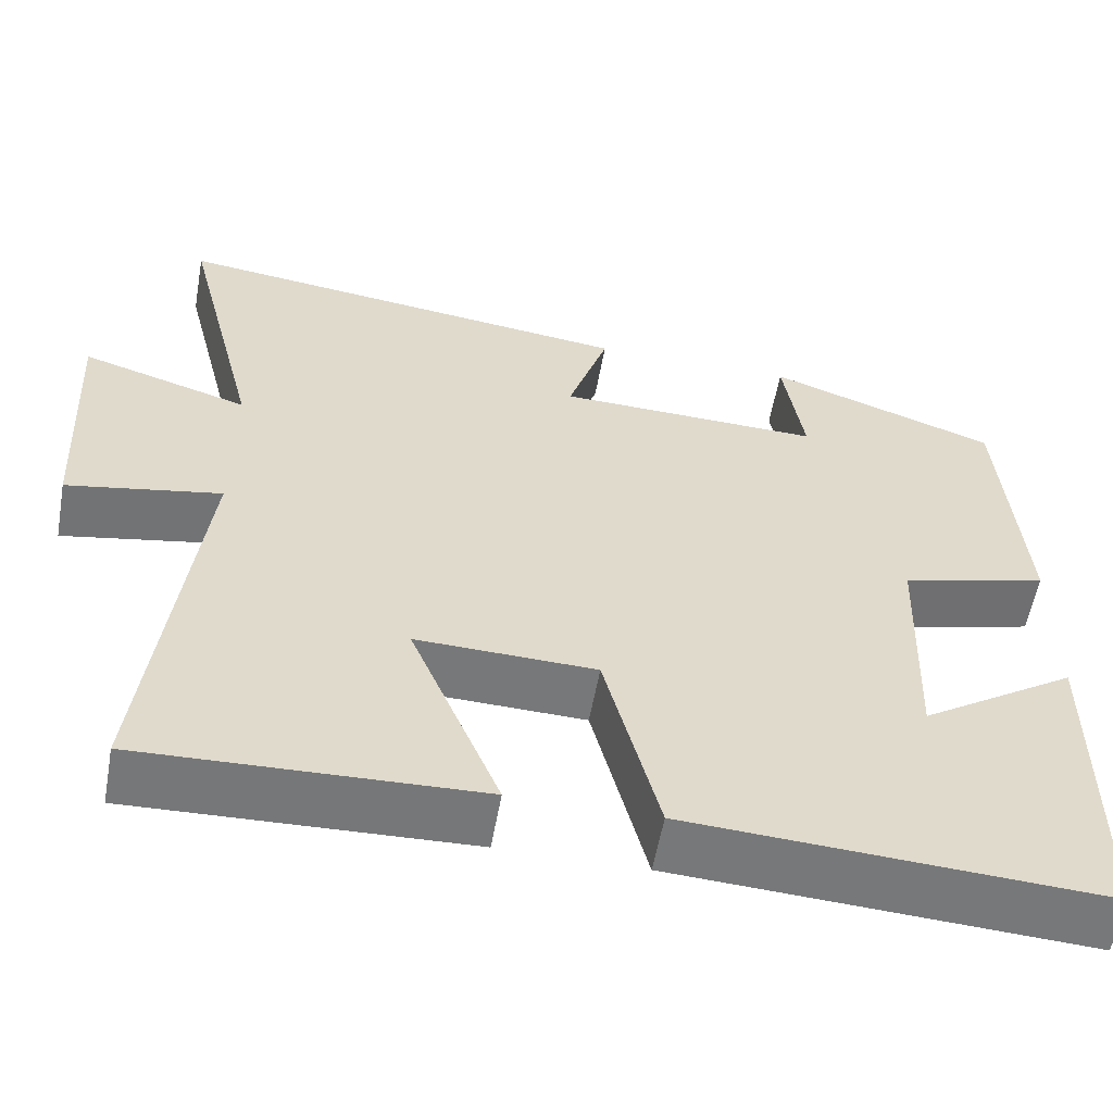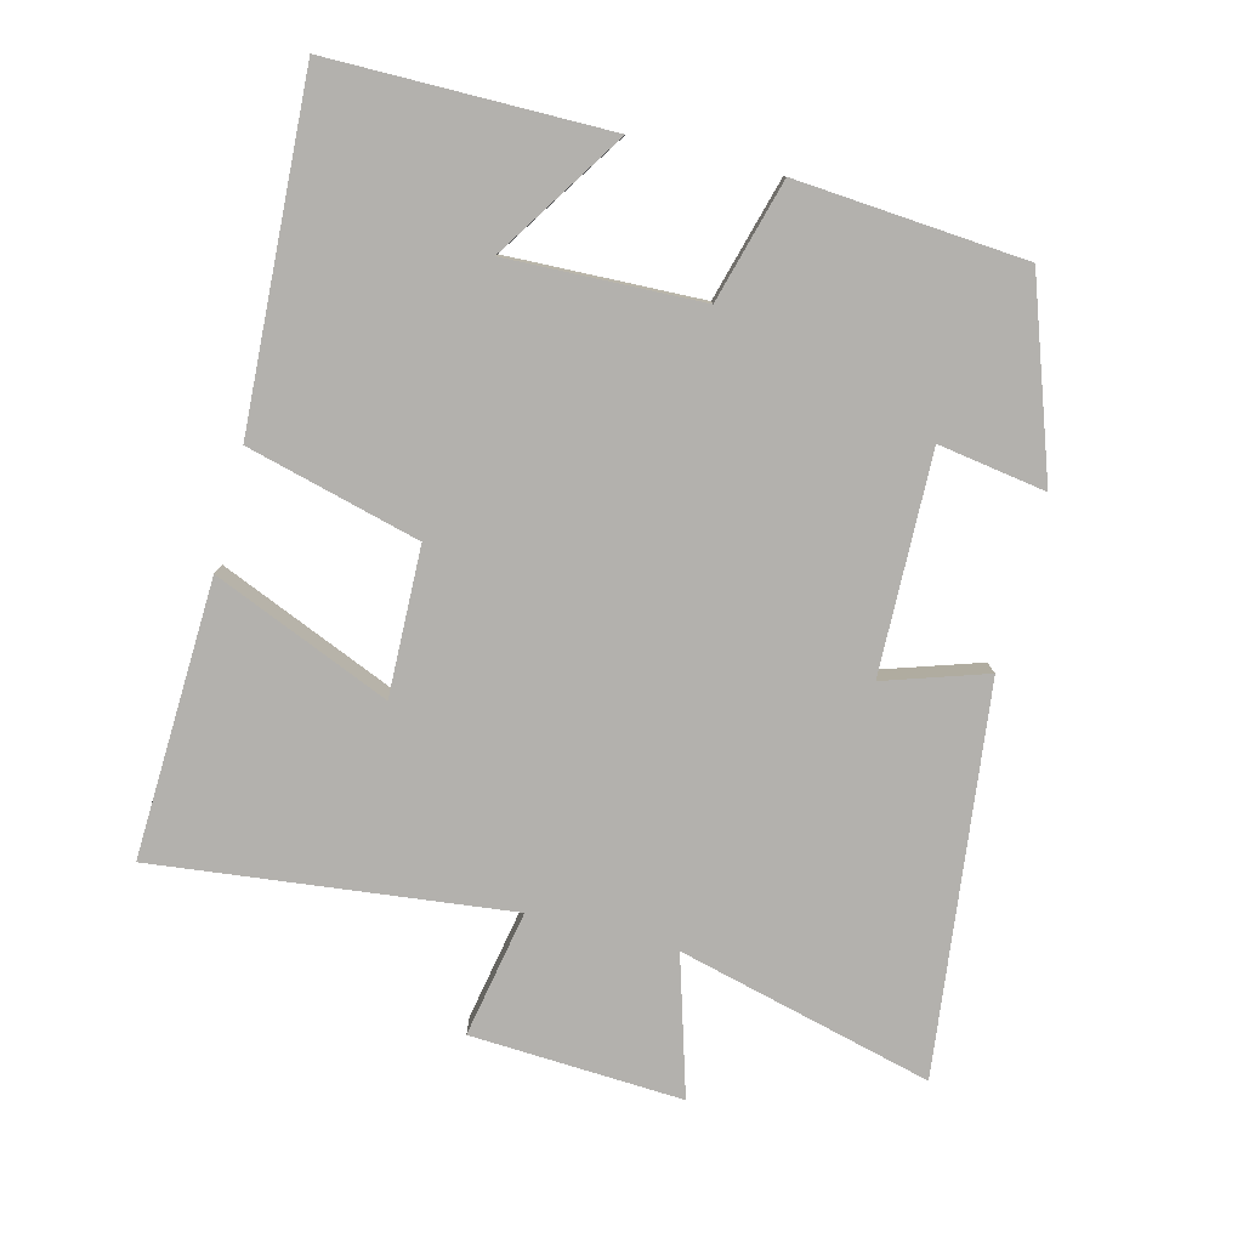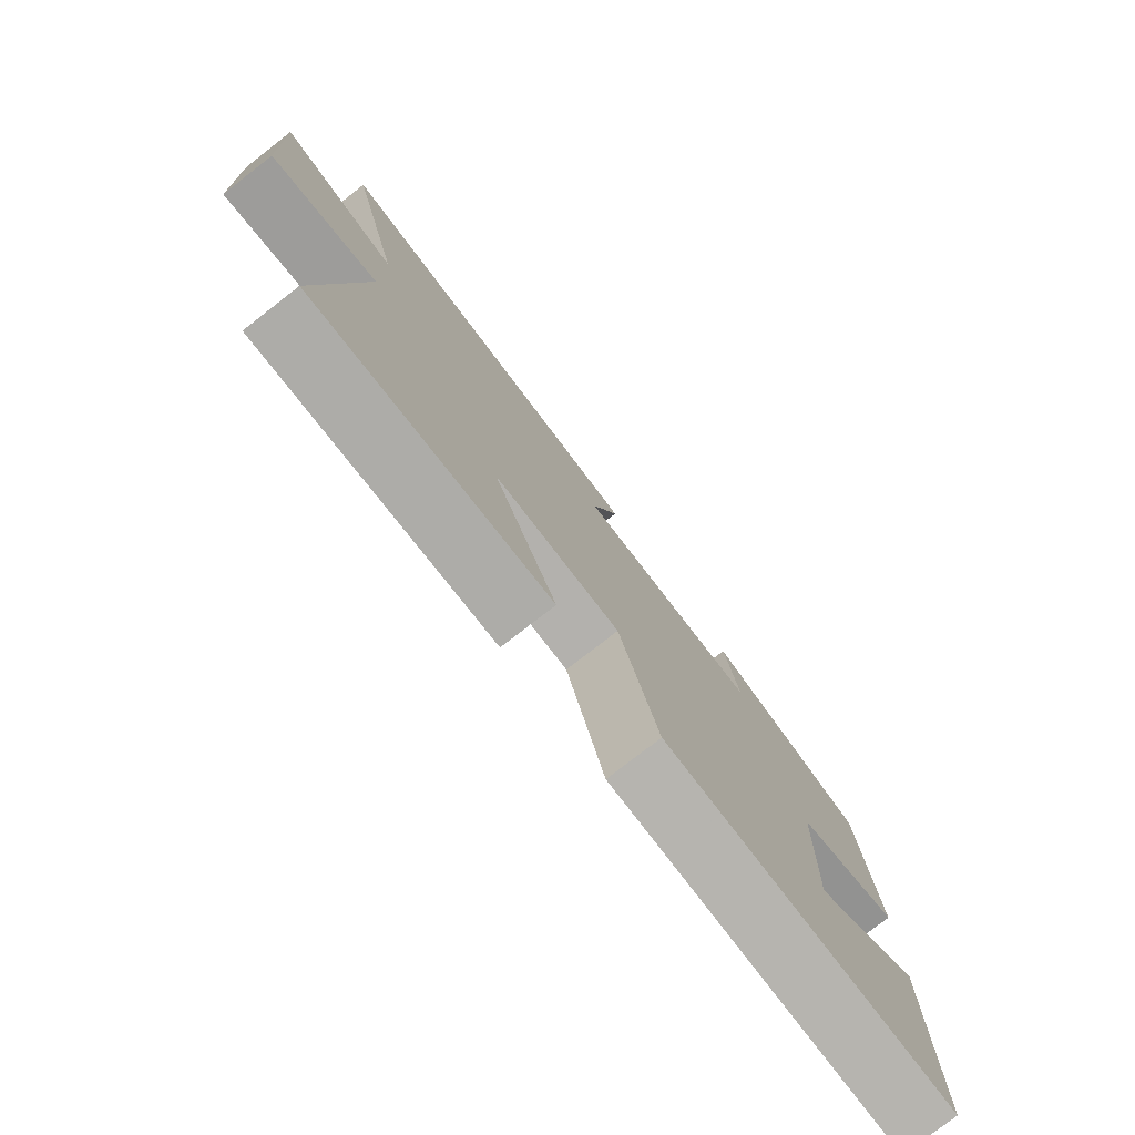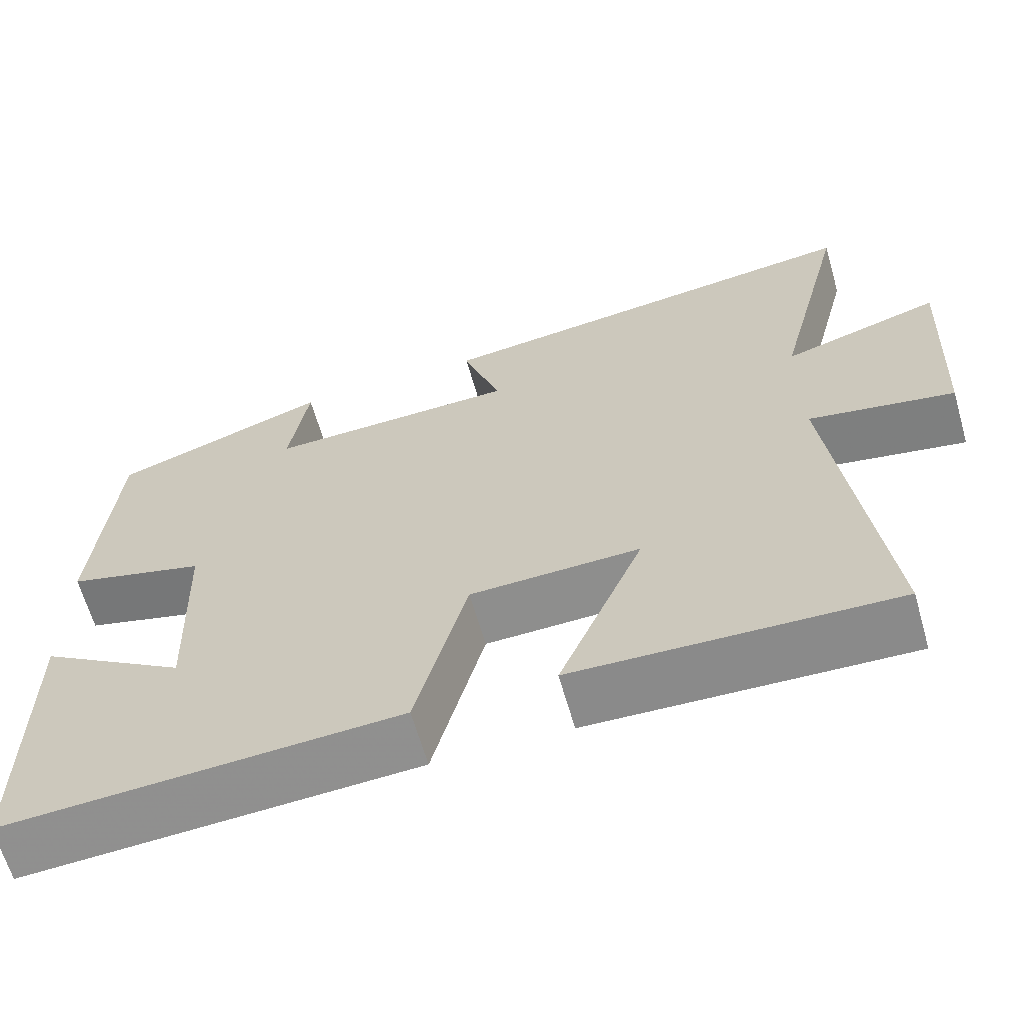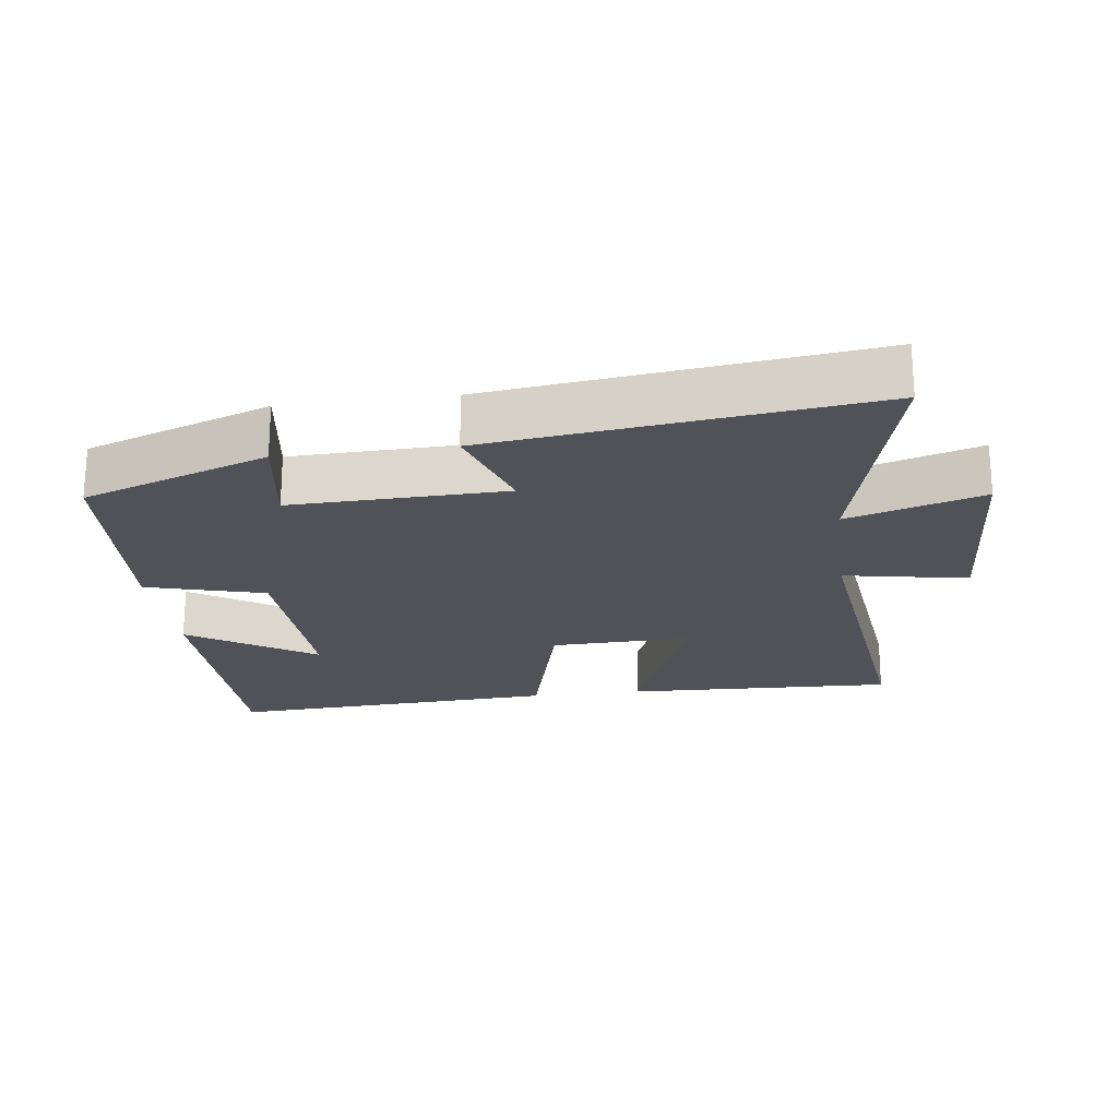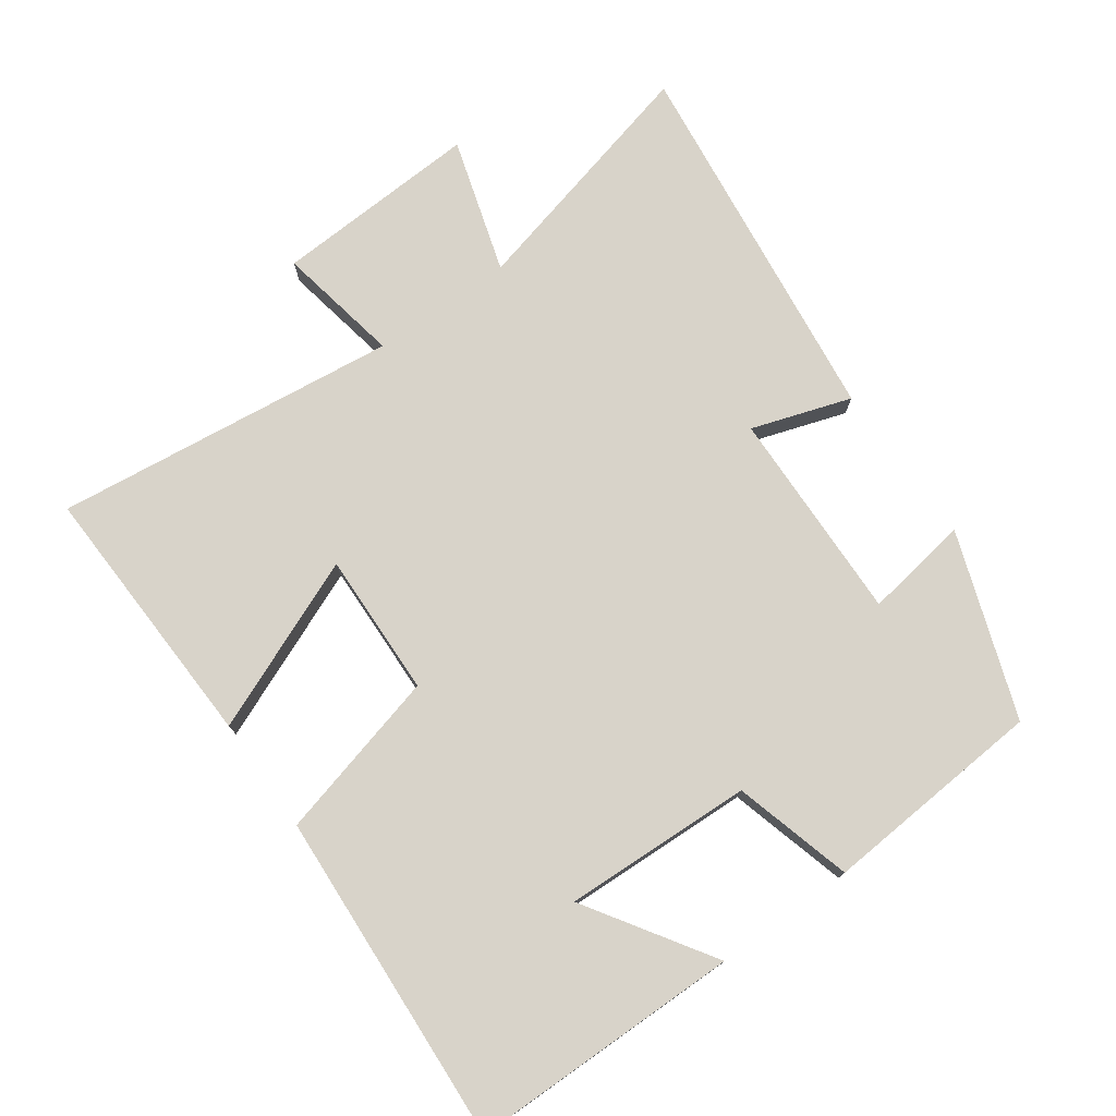
<metadata>
{"format":"obj","ext":"obj","renderer":"f3d","projection":"perspective","resolution":1024,"background":"white","views":[{"elev":-57.2,"azim":169.8,"up":"+Z"},{"elev":-79.3,"azim":-104.4,"up":"+Y"},{"elev":-78.2,"azim":127.8,"up":"+Z"},{"elev":-64.3,"azim":16.0,"up":"+Z"},{"elev":-21.5,"azim":7.5,"up":"+Y"},{"elev":76.0,"azim":-125.5,"up":"+Y"}]}
</metadata>
<code>
v 0.592 0.07 0.567
v 0.5 0.07 0.202
v 0.698 0.07 0.262
v 0.682 0.07 -0.042
v 0.5 0.07 -0.008
v 0.559 0.07 -0.515
v 0.162 0.07 -0.5
v 0.268 0.07 -0.247
v 0.056 0.07 -0.253
v -0.008 0.07 -0.5
v -0.498 0.07 -0.527
v -0.5 0.07 -0.129
v -0.316 0.07 -0.249
v -0.326 0.07 0.029
v -0.5 0.07 0.077
v -0.475 0.07 0.404
v -0.203 0.07 0.5
v -0.227 0.07 0.346
v 0.087 0.07 0.354
v 0.039 0.07 0.5
v 0.592 0 0.567
v 0.5 0 0.202
v 0.698 0 0.262
v 0.682 0 -0.042
v 0.5 0 -0.008
v 0.559 0 -0.515
v 0.162 0 -0.5
v 0.268 0 -0.247
v 0.056 0 -0.253
v -0.008 0 -0.5
v -0.498 0 -0.527
v -0.5 0 -0.129
v -0.316 0 -0.249
v -0.326 0 0.029
v -0.5 0 0.077
v -0.475 0 0.404
v -0.203 0 0.5
v -0.227 0 0.346
v 0.087 0 0.354
v 0.039 0 0.5
f 19 20 1 2
f 18 19 2
f 15 16 17 18
f 14 15 18 2
f 13 14 2
f 10 11 12 13
f 9 10 13
f 8 9 13 2
f 5 6 7 8
f 5 8 2 3
f 3 4 5
f 22 21 40 39
f 22 39 38
f 38 37 36 35
f 22 38 35 34
f 22 34 33
f 33 32 31 30
f 33 30 29
f 22 33 29 28
f 28 27 26 25
f 23 22 28 25
f 25 24 23
f 1 21 22 2
f 2 22 23 3
f 3 23 24 4
f 4 24 25 5
f 5 25 26 6
f 6 26 27 7
f 7 27 28 8
f 8 28 29 9
f 9 29 30 10
f 10 30 31 11
f 11 31 32 12
f 12 32 33 13
f 13 33 34 14
f 14 34 35 15
f 15 35 36 16
f 16 36 37 17
f 17 37 38 18
f 18 38 39 19
f 19 39 40 20
f 20 40 21 1

</code>
